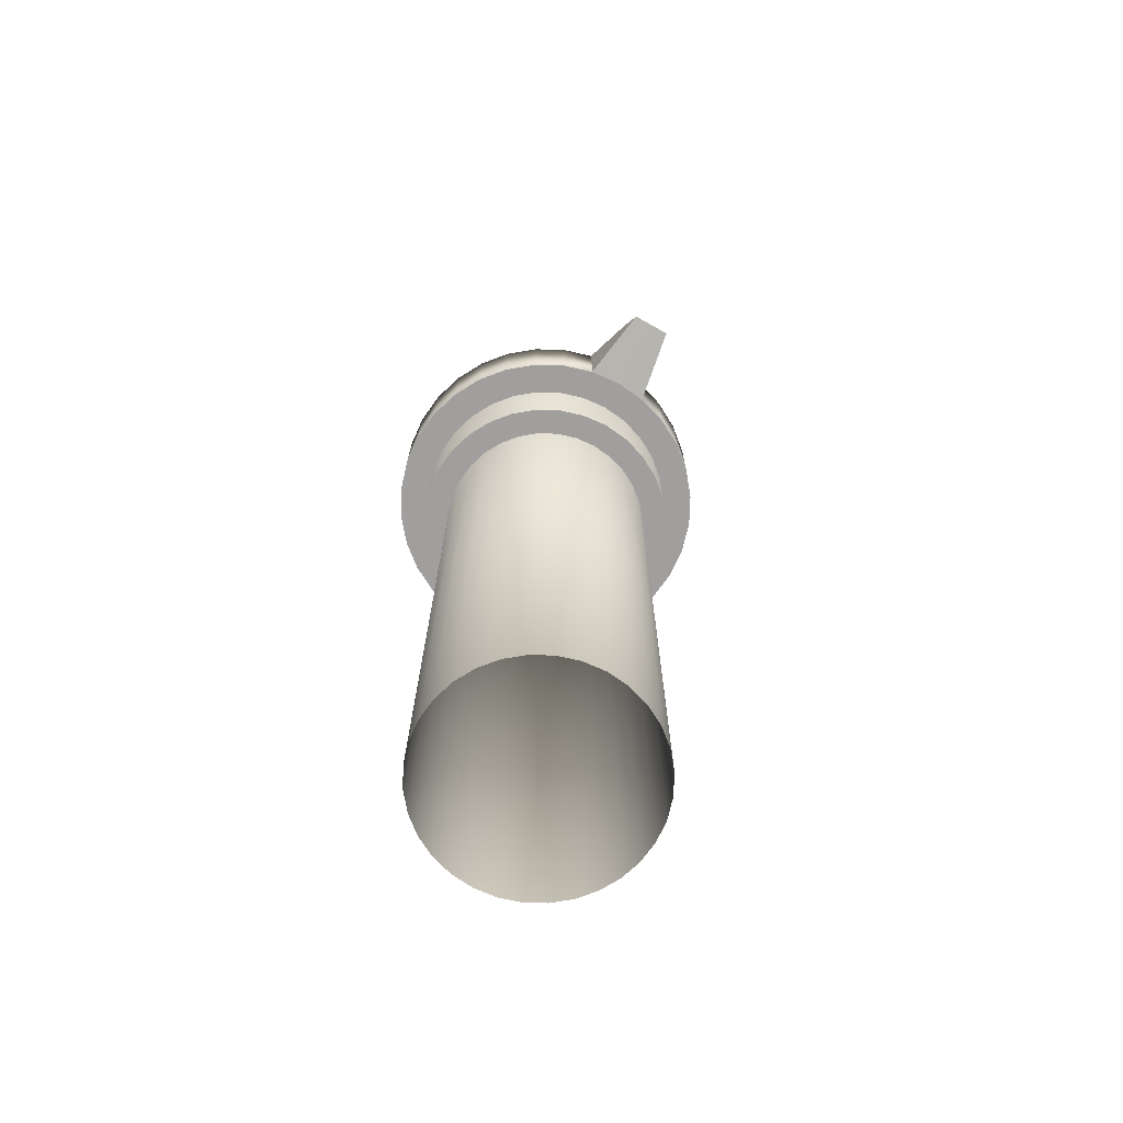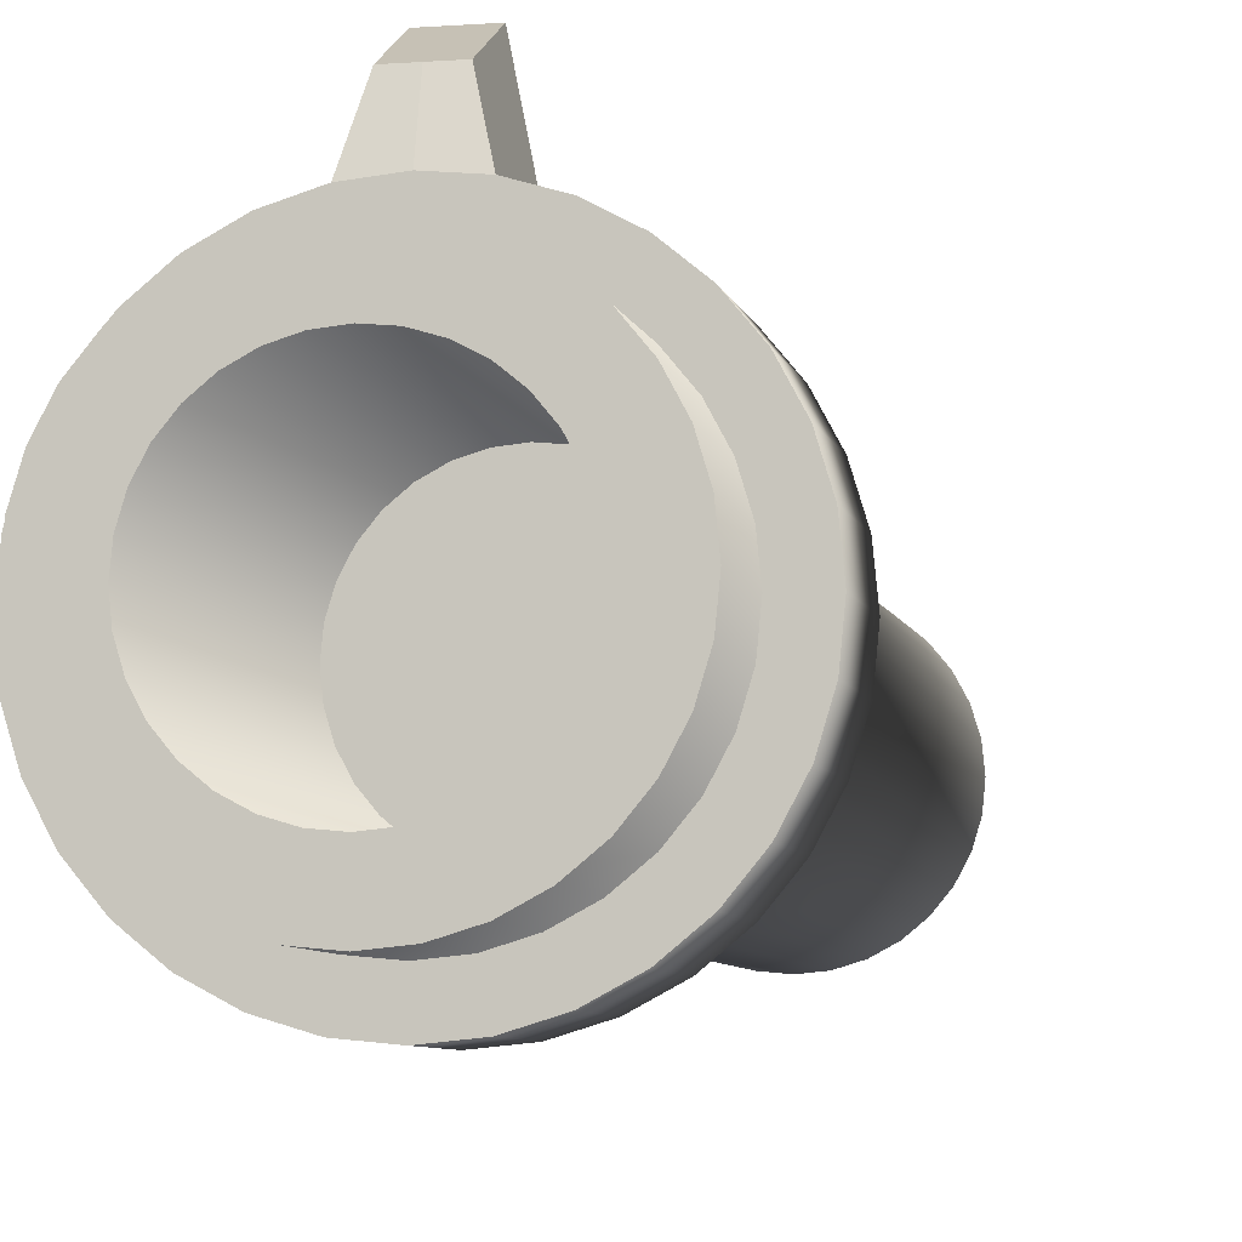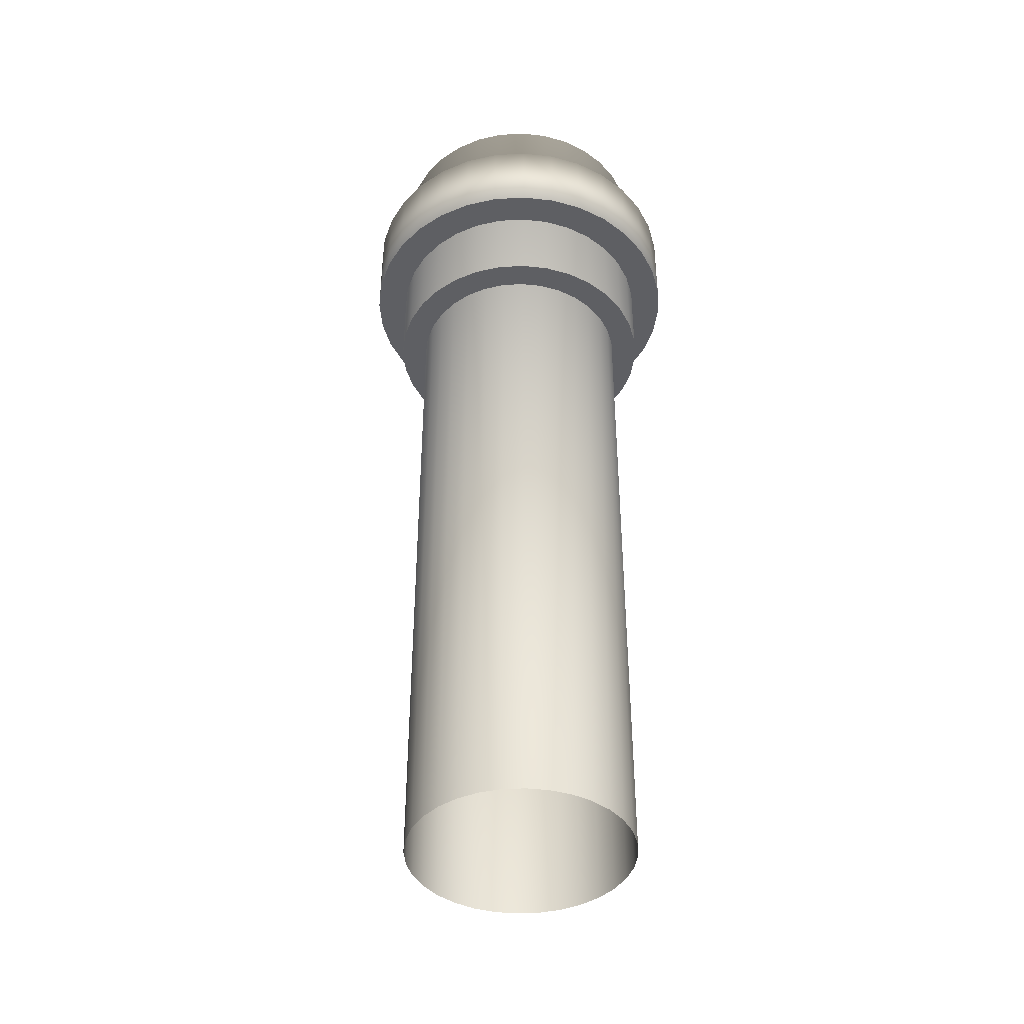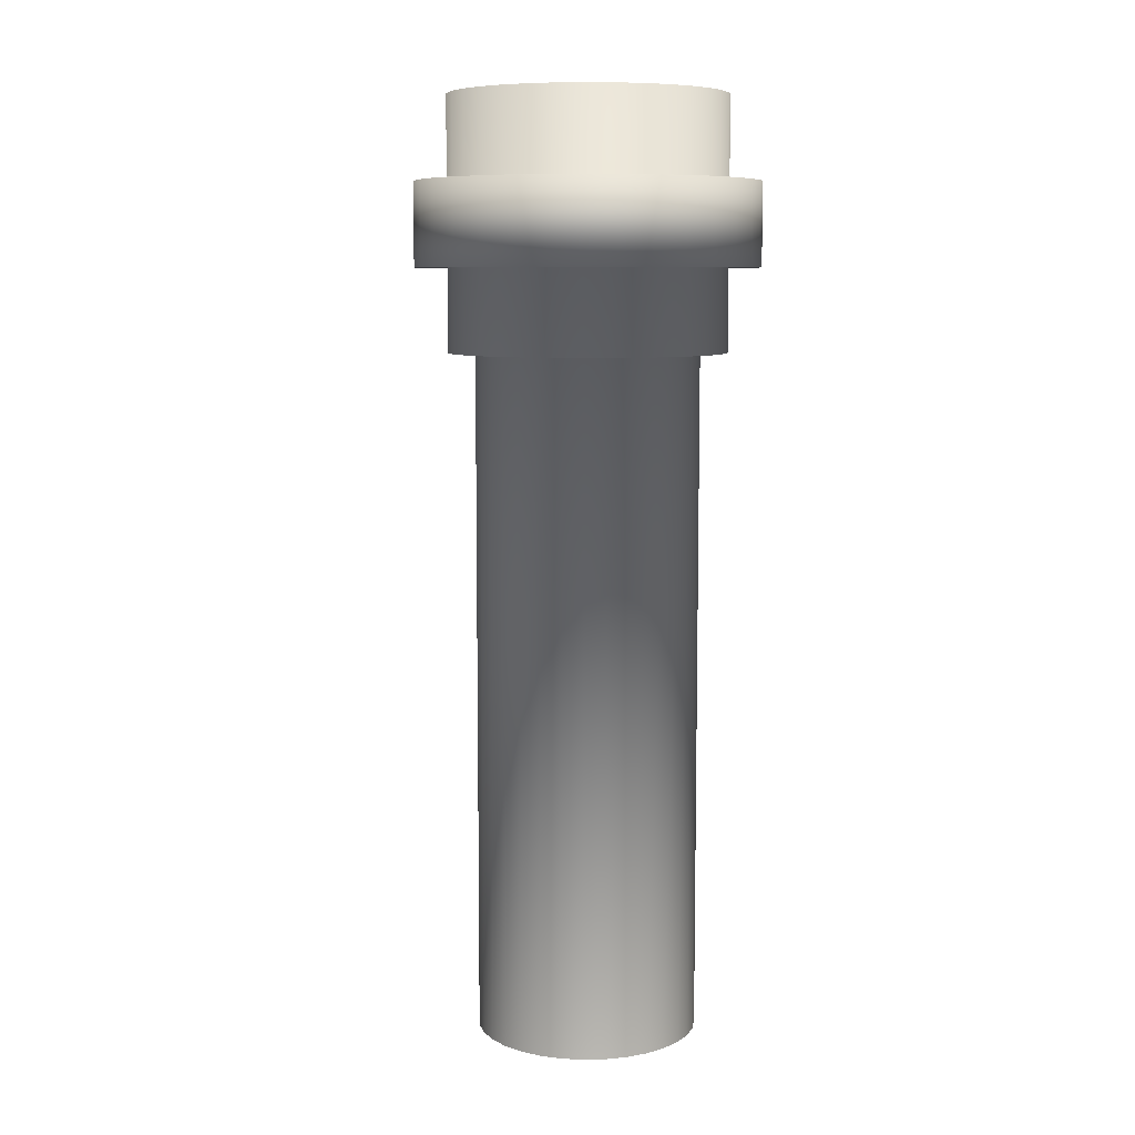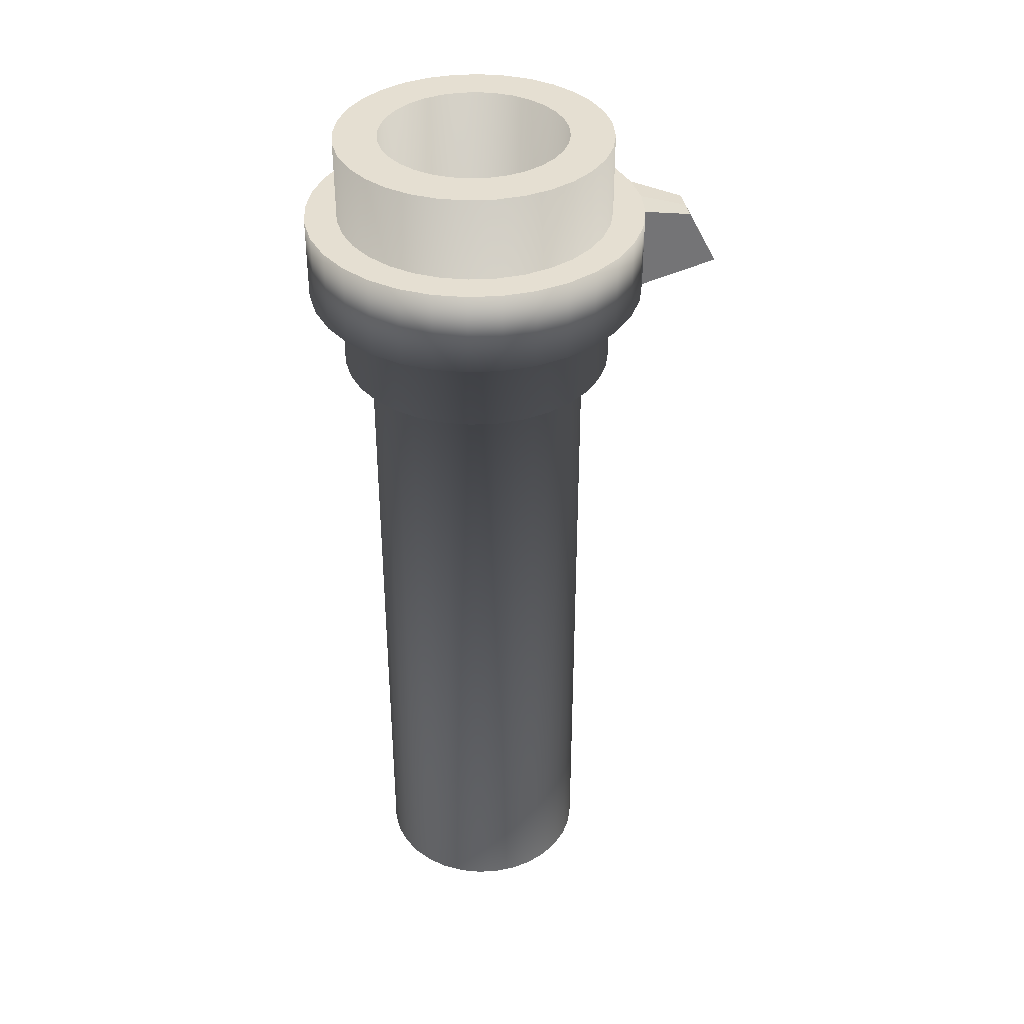
<metadata>
{"format":"obj","ext":"obj","renderer":"f3d","projection":"perspective","resolution":1024,"background":"white","views":[{"elev":-71.5,"azim":150.3,"up":"+Z"},{"elev":-6.8,"azim":12.2,"up":"+Y"},{"elev":-42.0,"azim":-13.0,"up":"+Z"},{"elev":8.2,"azim":-31.5,"up":"+Z"},{"elev":37.3,"azim":80.3,"up":"+Z"}]}
</metadata>
<code>
o Cylinder.008_Cylinder.015
v 0.5827 3.943 2.704
v 0.5294 3.938 2.704
v 0.4781 3.922 2.704
v 0.4309 3.897 2.704
v 0.3895 3.863 2.704
v 0.3556 3.821 2.704
v 0.3303 3.774 2.704
v 0.3148 3.723 2.704
v 0.3095 3.67 2.704
v 0.3148 3.616 2.704
v 0.3303 3.565 2.704
v 0.3556 3.518 2.704
v 0.3895 3.476 2.704
v 0.4309 3.443 2.704
v 0.4781 3.417 2.704
v 0.5294 3.402 2.704
v 0.5827 3.396 2.704
v 0.636 3.402 2.704
v 0.6872 3.417 2.704
v 0.7344 3.443 2.704
v 0.7758 3.476 2.704
v 0.8098 3.518 2.704
v 0.835 3.565 2.704
v 0.8506 3.616 2.704
v 0.8558 3.67 2.704
v 0.8506 3.723 2.704
v 0.835 3.774 2.704
v 0.8098 3.821 2.704
v 0.7758 3.863 2.704
v 0.7344 3.897 2.704
v 0.6872 3.922 2.704
v 0.636 3.938 2.704
v 0.5163 4.003 2.704
v 0.5827 4.01 2.704
v 0.4526 3.984 2.704
v 0.3938 3.952 2.704
v 0.3423 3.91 2.704
v 0.3 3.859 2.704
v 0.2686 3.8 2.704
v 0.2492 3.736 2.704
v 0.2427 3.67 2.704
v 0.2492 3.603 2.704
v 0.2686 3.54 2.704
v 0.3 3.481 2.704
v 0.3423 3.429 2.704
v 0.3938 3.387 2.704
v 0.4526 3.356 2.704
v 0.5163 3.336 2.704
v 0.5827 3.33 2.704
v 0.649 3.336 2.704
v 0.7128 3.356 2.704
v 0.7716 3.387 2.704
v 0.8231 3.429 2.704
v 0.8654 3.481 2.704
v 0.8968 3.54 2.704
v 0.9161 3.603 2.704
v 0.9227 3.67 2.704
v 0.9161 3.736 2.704
v 0.8968 3.8 2.704
v 0.8654 3.859 2.704
v 0.8231 3.91 2.704
v 0.7716 3.952 2.704
v 0.7128 3.984 2.704
v 0.649 4.003 2.704
v 0.5163 4.003 3.316
v 0.5827 4.01 3.316
v 0.4526 3.984 3.316
v 0.3938 3.952 3.316
v 0.3423 3.91 3.316
v 0.3 3.859 3.316
v 0.2686 3.8 3.316
v 0.2492 3.736 3.316
v 0.2427 3.67 3.316
v 0.2492 3.603 3.316
v 0.2686 3.54 3.316
v 0.3 3.481 3.316
v 0.3423 3.429 3.316
v 0.3938 3.387 3.316
v 0.4526 3.356 3.316
v 0.5163 3.336 3.316
v 0.5827 3.33 3.316
v 0.649 3.336 3.316
v 0.7128 3.356 3.316
v 0.7716 3.387 3.316
v 0.8231 3.429 3.316
v 0.8654 3.481 3.316
v 0.8968 3.54 3.316
v 0.9161 3.603 3.316
v 0.9227 3.67 3.316
v 0.9161 3.736 3.316
v 0.8968 3.8 3.316
v 0.8654 3.859 3.316
v 0.8231 3.91 3.316
v 0.7716 3.952 3.316
v 0.7128 3.984 3.316
v 0.649 4.003 3.316
v 0.5827 3.943 1.014
v 0.5294 3.938 1.014
v 0.4781 3.922 1.014
v 0.4309 3.897 1.014
v 0.3895 3.863 1.014
v 0.3556 3.821 1.014
v 0.3303 3.774 1.014
v 0.3148 3.723 1.014
v 0.3095 3.67 1.014
v 0.3148 3.616 1.014
v 0.3303 3.565 1.014
v 0.3556 3.518 1.014
v 0.3895 3.476 1.014
v 0.4309 3.443 1.014
v 0.4781 3.417 1.014
v 0.5294 3.402 1.014
v 0.5827 3.396 1.014
v 0.636 3.402 1.014
v 0.6872 3.417 1.014
v 0.7344 3.443 1.014
v 0.7758 3.476 1.014
v 0.8098 3.518 1.014
v 0.835 3.565 1.014
v 0.8506 3.616 1.014
v 0.8558 3.67 1.014
v 0.8506 3.723 1.014
v 0.835 3.774 1.014
v 0.8098 3.821 1.014
v 0.7758 3.863 1.014
v 0.7344 3.897 1.014
v 0.6872 3.922 1.014
v 0.636 3.938 1.014
v 0.5373 3.898 3.316
v 0.5827 3.902 3.316
v 0.4937 3.884 3.316
v 0.4535 3.863 3.316
v 0.4182 3.834 3.316
v 0.3893 3.799 3.316
v 0.3678 3.759 3.316
v 0.3546 3.715 3.316
v 0.3501 3.67 3.316
v 0.3546 3.624 3.316
v 0.3678 3.581 3.316
v 0.3893 3.54 3.316
v 0.4182 3.505 3.316
v 0.4535 3.476 3.316
v 0.4937 3.455 3.316
v 0.5373 3.442 3.316
v 0.5827 3.437 3.316
v 0.628 3.442 3.316
v 0.6717 3.455 3.316
v 0.7119 3.476 3.316
v 0.7471 3.505 3.316
v 0.776 3.54 3.316
v 0.7975 3.581 3.316
v 0.8108 3.624 3.316
v 0.8152 3.67 3.316
v 0.8108 3.715 3.316
v 0.7975 3.759 3.316
v 0.776 3.799 3.316
v 0.7471 3.834 3.316
v 0.7119 3.863 3.316
v 0.6717 3.884 3.316
v 0.628 3.898 3.316
v 0.5373 3.898 2.616
v 0.5827 3.902 2.616
v 0.4937 3.884 2.616
v 0.4535 3.863 2.616
v 0.4182 3.834 2.616
v 0.3893 3.799 2.616
v 0.3678 3.759 2.616
v 0.3546 3.715 2.616
v 0.3501 3.67 2.616
v 0.3546 3.624 2.616
v 0.3678 3.581 2.616
v 0.3893 3.54 2.616
v 0.4182 3.505 2.616
v 0.4535 3.476 2.616
v 0.4937 3.455 2.616
v 0.5373 3.442 2.616
v 0.5827 3.437 2.616
v 0.628 3.442 2.616
v 0.6717 3.455 2.616
v 0.7119 3.476 2.616
v 0.7471 3.505 2.616
v 0.776 3.54 2.616
v 0.7975 3.581 2.616
v 0.8108 3.624 2.616
v 0.8152 3.67 2.616
v 0.8108 3.715 2.616
v 0.7975 3.759 2.616
v 0.776 3.799 2.616
v 0.7471 3.834 2.616
v 0.7119 3.863 2.616
v 0.6717 3.884 2.616
v 0.628 3.898 2.616
v 0.8654 3.481 2.908
v 0.8654 3.481 3.112
v 0.8968 3.54 3.112
v 0.8968 3.54 2.908
v 0.2427 3.67 2.908
v 0.2427 3.67 3.112
v 0.2492 3.603 3.112
v 0.2492 3.603 2.908
v 0.9161 3.603 3.112
v 0.9161 3.603 2.908
v 0.2686 3.54 3.112
v 0.2686 3.54 2.908
v 0.9227 3.67 3.112
v 0.9227 3.67 2.908
v 0.3 3.481 3.112
v 0.3 3.481 2.908
v 0.9161 3.736 3.112
v 0.9161 3.736 2.908
v 0.3423 3.429 3.112
v 0.3423 3.429 2.908
v 0.8968 3.8 3.112
v 0.8968 3.8 2.908
v 0.3938 3.387 3.112
v 0.3938 3.387 2.908
v 0.8654 3.859 3.112
v 0.8654 3.859 2.908
v 0.4526 3.356 3.112
v 0.4526 3.356 2.908
v 0.5827 4.01 2.908
v 0.5827 4.01 3.112
v 0.5163 4.003 3.112
v 0.5163 4.003 2.908
v 0.8231 3.91 3.112
v 0.8231 3.91 2.908
v 0.5163 3.336 3.112
v 0.5163 3.336 2.908
v 0.4526 3.984 3.112
v 0.4526 3.984 2.908
v 0.7716 3.952 3.112
v 0.7716 3.952 2.908
v 0.5827 3.33 3.112
v 0.5827 3.33 2.908
v 0.3938 3.952 3.112
v 0.3938 3.952 2.908
v 0.7128 3.984 3.112
v 0.7128 3.984 2.908
v 0.649 3.336 3.112
v 0.649 3.336 2.908
v 0.3423 3.91 3.112
v 0.3423 3.91 2.908
v 0.649 4.003 3.112
v 0.649 4.003 2.908
v 0.7128 3.356 3.112
v 0.7128 3.356 2.908
v 0.3 3.859 3.112
v 0.3 3.859 2.908
v 0.7716 3.387 3.112
v 0.7716 3.387 2.908
v 0.2686 3.8 3.112
v 0.2686 3.8 2.908
v 0.8231 3.429 3.112
v 0.8231 3.429 2.908
v 0.2492 3.736 3.112
v 0.2492 3.736 2.908
v 0.9314 3.437 2.908
v 0.9314 3.437 3.112
v 0.9702 3.509 3.112
v 0.9702 3.509 2.908
v 0.1633 3.67 2.908
v 0.1633 3.67 3.112
v 0.1713 3.588 3.112
v 0.1713 3.588 2.908
v 0.994 3.588 3.112
v 0.994 3.588 2.908
v 0.1952 3.509 3.112
v 0.1952 3.509 2.908
v 1.002 3.67 3.112
v 1.002 3.67 2.908
v 0.2339 3.437 3.112
v 0.2339 3.437 2.908
v 0.994 3.751 3.112
v 0.994 3.751 2.908
v 0.2861 3.373 3.112
v 0.2861 3.373 2.908
v 0.9702 3.83 3.112
v 0.9702 3.83 2.908
v 0.3497 3.321 3.112
v 0.3497 3.321 2.908
v 0.9314 3.903 3.112
v 0.9314 3.903 2.908
v 0.4222 3.282 3.112
v 0.4222 3.282 2.908
v 0.5827 4.089 2.908
v 0.5827 4.089 3.112
v 0.5009 4.081 3.112
v 0.5009 4.081 2.908
v 0.8793 3.966 3.112
v 0.8793 3.966 2.908
v 0.5009 3.258 3.112
v 0.5009 3.258 2.908
v 0.4222 4.057 3.112
v 0.4222 4.057 2.908
v 0.8157 4.018 3.112
v 0.8157 4.018 2.908
v 0.5827 3.25 3.112
v 0.5827 3.25 2.908
v 0.3497 4.018 3.112
v 0.3497 4.018 2.908
v 0.7432 4.057 3.112
v 0.7432 4.057 2.908
v 0.6645 3.258 3.112
v 0.6645 3.258 2.908
v 0.2861 3.966 3.112
v 0.2861 3.966 2.908
v 0.6645 4.081 3.112
v 0.6645 4.081 2.908
v 0.7432 3.282 3.112
v 0.7432 3.282 2.908
v 0.2339 3.903 3.112
v 0.2339 3.903 2.908
v 0.8157 3.321 3.112
v 0.8157 3.321 2.908
v 0.1952 3.83 3.112
v 0.1952 3.83 2.908
v 0.8793 3.373 3.112
v 0.8793 3.373 2.908
v 0.1713 3.751 3.112
v 0.1713 3.751 2.908
v 0.5827 4.275 2.942
v 0.5827 4.204 3.078
v 0.5331 4.204 3.078
v 0.5331 4.275 2.942
v 0.6323 4.204 3.078
v 0.6323 4.275 2.942
f 9 41 40 8
f 18 50 49 17
f 27 59 58 26
f 5 37 36 4
f 14 46 45 13
f 23 55 54 22
f 32 64 63 31
f 10 42 41 9
f 19 51 50 18
f 28 60 59 27
f 6 38 37 5
f 15 47 46 14
f 24 56 55 23
f 2 33 34 1
f 1 34 64 32
f 11 43 42 10
f 20 52 51 19
f 29 61 60 28
f 7 39 38 6
f 16 48 47 15
f 25 57 56 24
f 3 35 33 2
f 12 44 43 11
f 21 53 52 20
f 30 62 61 29
f 8 40 39 7
f 17 49 48 16
f 26 58 57 25
f 4 36 35 3
f 13 45 44 12
f 22 54 53 21
f 31 63 62 30
f 92 156 155 91
f 79 143 142 78
f 65 129 130 66
f 93 157 156 92
f 80 144 143 79
f 67 131 129 65
f 94 158 157 93
f 81 145 144 80
f 68 132 131 67
f 95 159 158 94
f 82 146 145 81
f 69 133 132 68
f 96 160 159 95
f 83 147 146 82
f 70 134 133 69
f 66 130 160 96
f 84 148 147 83
f 71 135 134 70
f 85 149 148 84
f 72 136 135 71
f 86 150 149 85
f 73 137 136 72
f 87 151 150 86
f 74 138 137 73
f 88 152 151 87
f 75 139 138 74
f 89 153 152 88
f 76 140 139 75
f 90 154 153 89
f 77 141 140 76
f 91 155 154 90
f 78 142 141 77
f 161 163 164 165 166 167 168 169 170 171 172 173 174 175 176 177 178 179 180 181 182 183 184 185 186 187 188 189 190 191 192 162
f 249 313 317 253
f 223 287 293 229
f 195 259 265 201
f 254 318 314 250
f 230 294 288 224
f 202 266 260 196
f 251 315 319 255
f 225 289 295 231
f 199 263 267 203
f 256 320 316 252
f 232 296 290 226
f 204 268 264 200
f 253 317 258 194
f 227 291 297 233
f 201 265 269 205
f 193 257 318 254
f 234 298 292 228
f 206 270 266 202
f 255 319 262 198
f 229 293 299 235
f 203 267 271 207
f 197 261 320 256
f 236 300 294 230
f 208 272 268 204
f 231 295 301 237
f 205 269 273 209
f 238 302 296 232
f 210 274 270 206
f 233 297 303 239
f 207 271 275 211
f 240 304 298 234
f 212 276 272 208
f 307 308 326 325
f 287 286 322 323
f 200 264 261 197
f 228 292 284 220
f 252 316 312 248
f 198 262 263 199
f 219 283 291 227
f 247 311 315 251
f 196 260 257 193
f 226 290 282 218
f 250 314 310 246
f 194 258 259 195
f 217 281 289 225
f 245 309 313 249
f 224 288 285 221
f 221 285 308 244
f 222 286 287 223
f 243 307 286 222
f 220 284 280 216
f 248 312 306 242
f 215 279 283 219
f 241 305 311 247
f 218 282 278 214
f 246 310 304 240
f 213 277 281 217
f 239 303 309 245
f 216 280 276 212
f 244 308 302 238
f 211 275 279 215
f 237 301 307 243
f 214 278 274 210
f 242 306 300 236
f 209 273 277 213
f 235 299 305 241
f 321 322 325 326
f 324 323 322 321
f 286 307 325 322
f 285 288 324 321
f 288 287 323 324
f 308 285 321 326
f 97 98 2 1
f 98 99 3 2
f 99 100 4 3
f 100 101 5 4
f 101 102 6 5
f 102 103 7 6
f 103 104 8 7
f 104 105 9 8
f 105 106 10 9
f 106 107 11 10
f 107 108 12 11
f 108 109 13 12
f 109 110 14 13
f 110 111 15 14
f 111 112 16 15
f 112 113 17 16
f 113 114 18 17
f 114 115 19 18
f 115 116 20 19
f 116 117 21 20
f 117 118 22 21
f 118 119 23 22
f 119 120 24 23
f 120 121 25 24
f 121 122 26 25
f 122 123 27 26
f 123 124 28 27
f 124 125 29 28
f 125 126 30 29
f 126 127 31 30
f 127 128 32 31
f 128 97 1 32
f 195 87 86 194
f 199 74 73 198
f 201 88 87 195
f 203 75 74 199
f 205 89 88 201
f 207 76 75 203
f 209 90 89 205
f 211 77 76 207
f 213 91 90 209
f 215 78 77 211
f 217 92 91 213
f 219 79 78 215
f 223 65 66 222
f 225 93 92 217
f 227 80 79 219
f 229 67 65 223
f 231 94 93 225
f 233 81 80 227
f 235 68 67 229
f 237 95 94 231
f 239 82 81 233
f 241 69 68 235
f 243 96 95 237
f 245 83 82 239
f 247 70 69 241
f 222 66 96 243
f 249 84 83 245
f 251 71 70 247
f 253 85 84 249
f 255 72 71 251
f 194 86 85 253
f 198 73 72 255
f 152 184 183 151
f 139 171 170 138
f 153 185 184 152
f 140 172 171 139
f 154 186 185 153
f 141 173 172 140
f 155 187 186 154
f 142 174 173 141
f 156 188 187 155
f 143 175 174 142
f 129 161 162 130
f 157 189 188 156
f 144 176 175 143
f 131 163 161 129
f 158 190 189 157
f 145 177 176 144
f 132 164 163 131
f 159 191 190 158
f 146 178 177 145
f 133 165 164 132
f 160 192 191 159
f 147 179 178 146
f 134 166 165 133
f 130 162 192 160
f 148 180 179 147
f 135 167 166 134
f 149 181 180 148
f 136 168 167 135
f 150 182 181 149
f 137 169 168 136
f 151 183 182 150
f 138 170 169 137
f 41 197 256 40
f 54 193 254 53
f 40 256 252 39
f 53 254 250 52
f 39 252 248 38
f 52 250 246 51
f 34 221 244 64
f 38 248 242 37
f 51 246 240 50
f 64 244 238 63
f 37 242 236 36
f 50 240 234 49
f 63 238 232 62
f 36 236 230 35
f 49 234 228 48
f 62 232 226 61
f 35 230 224 33
f 48 228 220 47
f 61 226 218 60
f 33 224 221 34
f 47 220 216 46
f 60 218 214 59
f 46 216 212 45
f 59 214 210 58
f 45 212 208 44
f 58 210 206 57
f 44 208 204 43
f 57 206 202 56
f 43 204 200 42
f 56 202 196 55
f 42 200 197 41
f 55 196 193 54
f 261 262 319 320
f 257 258 317 318
f 320 319 315 316
f 318 317 313 314
f 316 315 311 312
f 314 313 309 310
f 312 311 305 306
f 310 309 303 304
f 308 307 301 302
f 306 305 299 300
f 304 303 297 298
f 302 301 295 296
f 300 299 293 294
f 298 297 291 292
f 296 295 289 290
f 294 293 287 288
f 292 291 283 284
f 290 289 281 282
f 284 283 279 280
f 282 281 277 278
f 280 279 275 276
f 278 277 273 274
f 276 275 271 272
f 274 273 269 270
f 272 271 267 268
f 270 269 265 266
f 268 267 263 264
f 266 265 259 260
f 264 263 262 261
f 260 259 258 257

</code>
